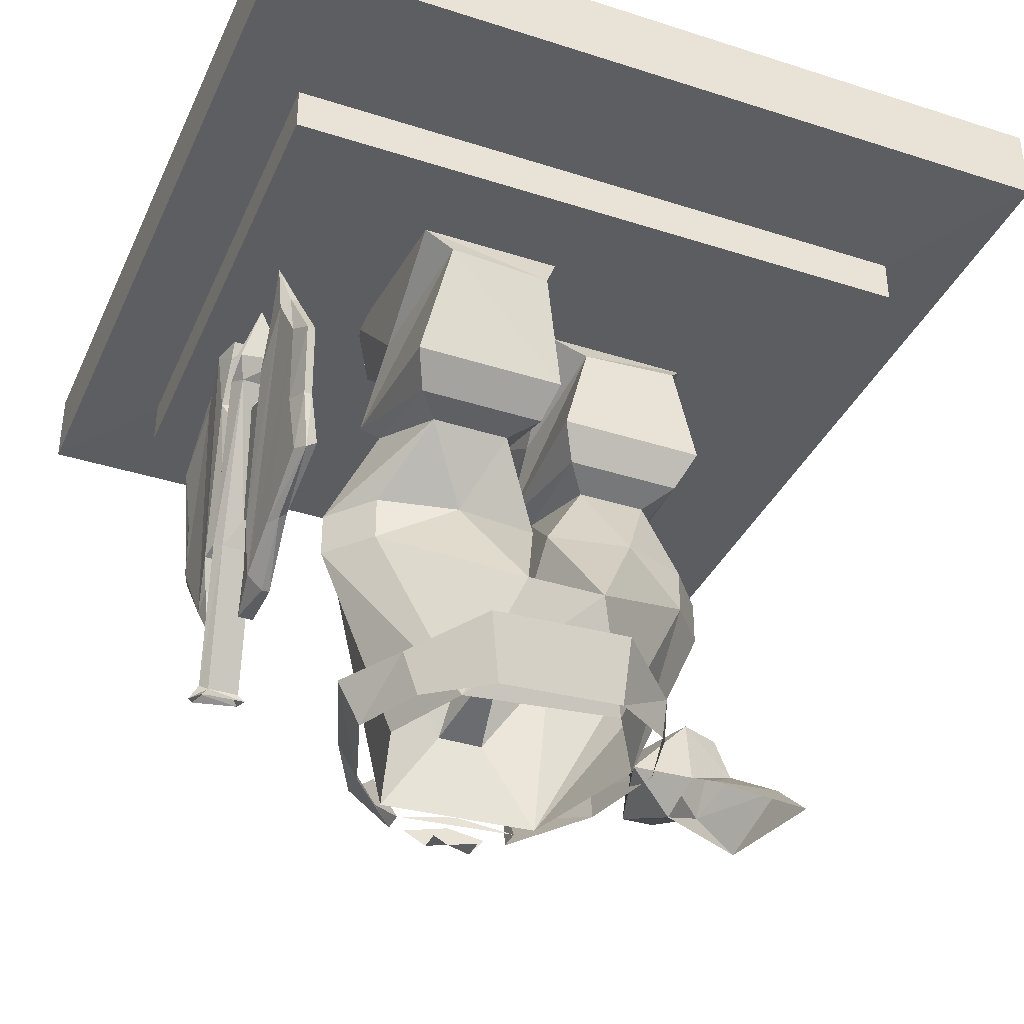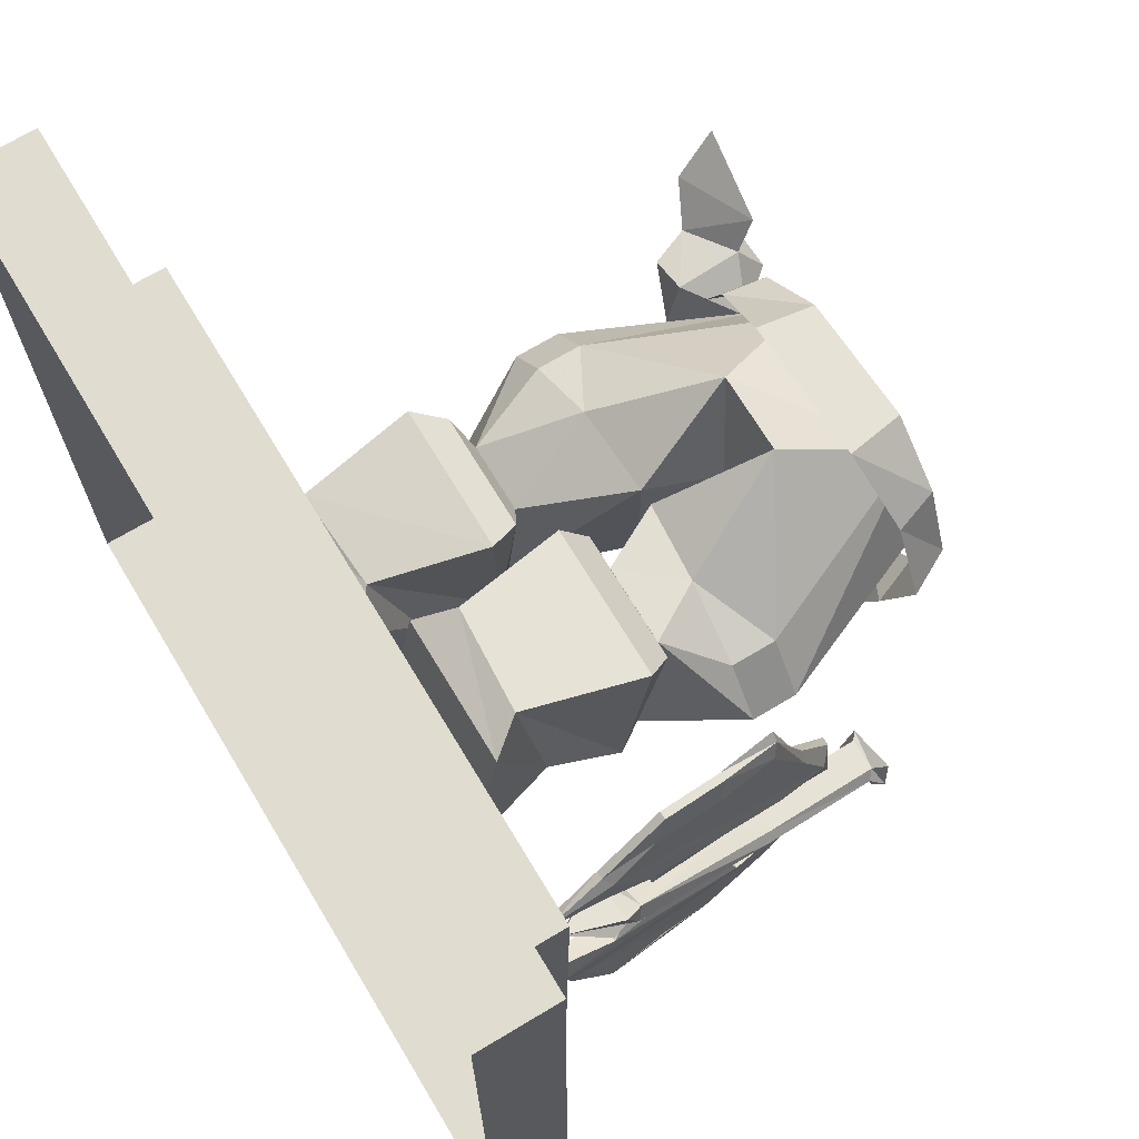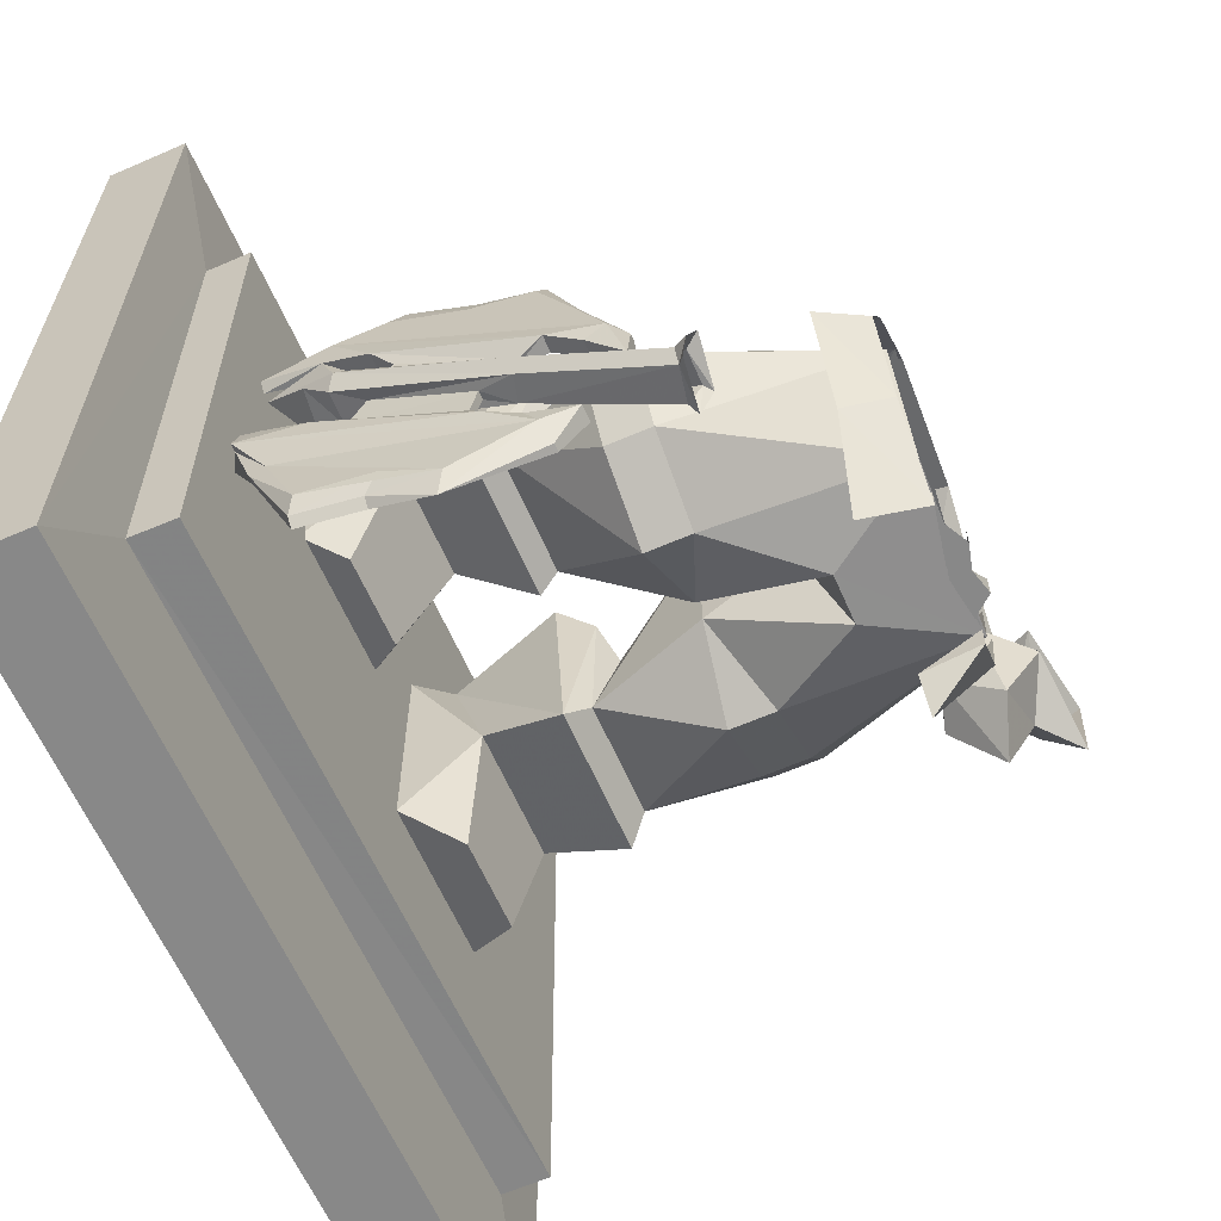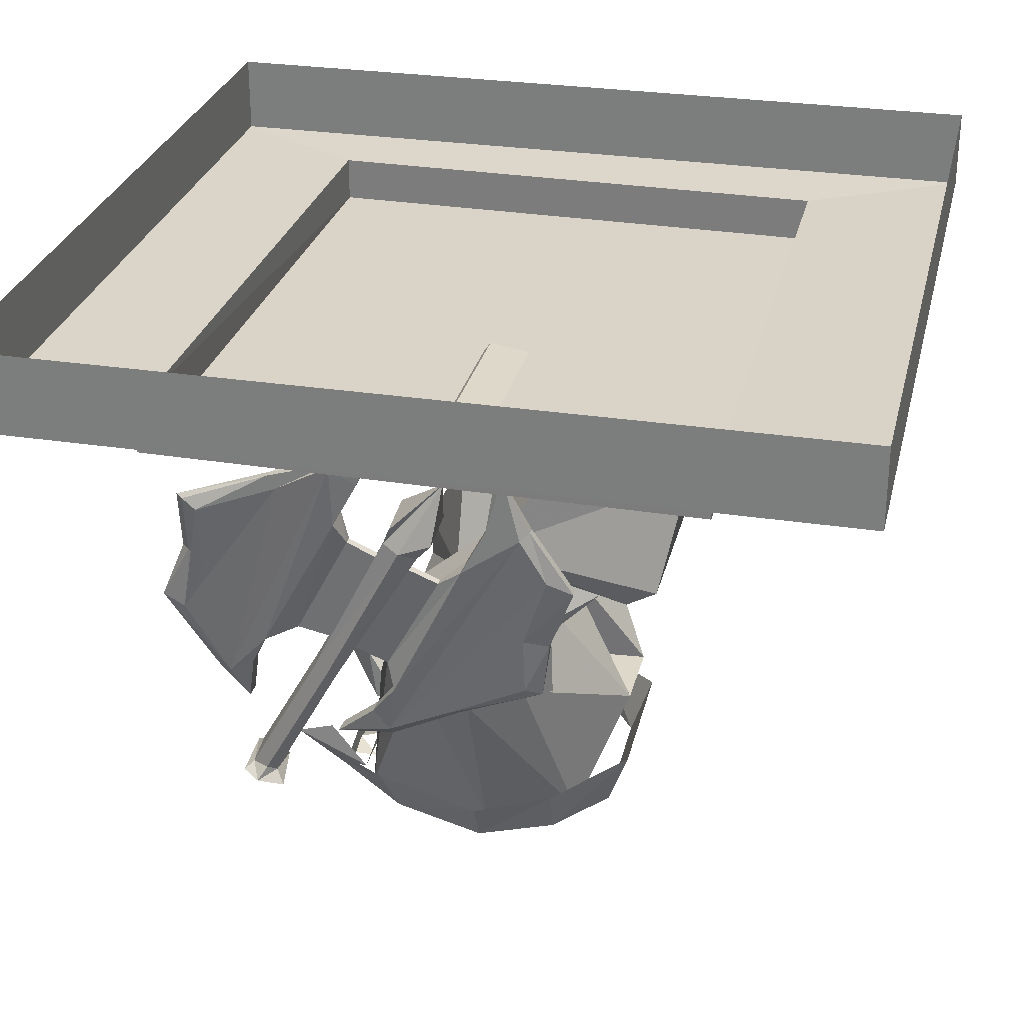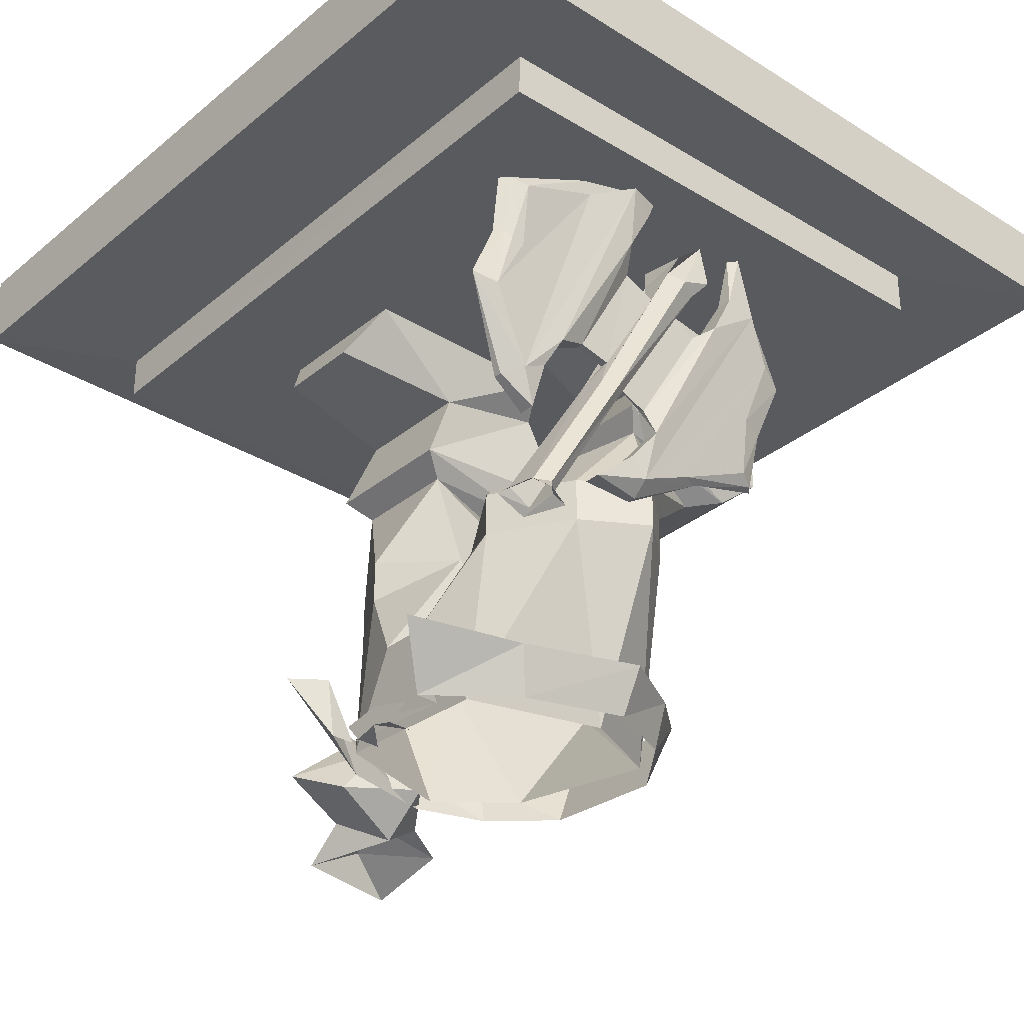
<metadata>
{"format":"obj","ext":"obj","renderer":"f3d","projection":"perspective","resolution":1024,"background":"white","views":[{"elev":-36.6,"azim":-22.6,"up":"+Y"},{"elev":69.5,"azim":-121.0,"up":"+Z"},{"elev":-62.9,"azim":-66.3,"up":"+Z"},{"elev":28.5,"azim":-76.9,"up":"+Y"},{"elev":-31.8,"azim":-131.2,"up":"+Y"}]}
</metadata>
<code>
v 0.8516 -3.188 -0.07031
v 1.086 -3.062 -0.2266
v 1.281 -3.227 -0.2266
v 1.359 -3.031 0.125
v 1.398 -3.227 0.3203
v 0.9297 -3.156 0.2812
v 1.164 -2.938 0.007812
v 0.8906 -3.062 0.125
v 0.8906 -2.75 0.08594
v 0.6562 -2.969 -0.03125
v 0.7734 -3.031 -0.4219
v 1.008 -2.938 -0.5703
v 0.9297 -2.719 -0.3047
v 1.086 -2.75 0.007812
v 0.7344 -2.781 -0.2266
v -0.3906 -2.781 0.7031
v -0.6953 -2.875 0.3594
v -0.6172 -3.094 0.3594
v -0.3125 -3.094 0.5938
v 0.3125 -2.75 0.7031
v 0.3125 -3.062 0.5938
v 0.6562 -2.812 0.3594
v 0.625 -3.031 0.3594
v 0.8125 -2.812 0.007812
v 0.7344 -3.031 0.007812
v 0.6562 -2.812 -0.5391
v 0.625 -3.031 -0.4609
v 0.4297 -2.781 -1.039
v 0.3125 -3.062 -0.8438
v 0.3125 -2.781 -0.8828
v 0.3125 -3.062 -0.7266
v -0.8906 -2.875 0.007812
v -0.7734 -3.094 0.007812
v -0.6172 -3.094 -0.4609
v -0.6953 -2.875 -0.5391
v -0.3125 -3.094 -0.8438
v -0.4688 -2.812 -1.039
v -0.3125 -3.094 -0.7266
v -0.3906 -2.812 -0.8828
v 0 -3.031 -0.7266
v -0.2344 -3.094 -0.8438
v 0 -3.125 -0.8438
v -0.1172 -3.156 -0.8438
v -0.1172 -3.156 -0.7266
v 0 -3.031 -0.8438
v 0.1953 -3.062 -0.8438
v 0.1172 -3.156 -0.8438
v 0.1172 -3.156 -0.7266
v -1.203 -2.078 -0.3828
v -1.164 -2.242 -0.3047
v -1.164 -2.242 -0.5703
v -1.242 -2.242 -0.5703
v -1.281 -2.078 -0.3828
v -1.242 -1.922 -0.2656
v -1.203 -2.016 0.04688
v -1.242 -2.047 0.04688
v -1.203 -2.242 -0.3047
v -1.281 -2.172 -0.3047
v -1.32 -1.922 -0.2656
v -1.242 -1.766 -0.3047
v -1.203 -1.891 0.4766
v -1.242 -1.891 0.4375
v -1.281 -2.047 -0.03125
v -1.281 -1.734 -0.4609
v -1.32 -1.227 -0.1875
v -1.32 -1.289 -0.03125
v -1.242 -1.602 0.4766
v -1.281 -1.602 0.4766
v -1.281 -1.859 0.3594
v -1.32 -1.57 0.3594
v -1.359 -1.227 0.4766
v -1.398 -1 0.3594
v -1.398 -1.195 0.08594
v -1.281 -1.797 -0.3047
v -1.359 -1.859 -0.5391
v -1.203 -1.859 -0.5391
v -1.281 -1.094 -0.1484
v -1.359 -1.227 -0.1875
v -1.359 -1.289 -0.03125
v -1.281 -1.195 0.08594
v -1.281 -1.289 0.5938
v -1.32 -1.289 0.5938
v -1.32 -0.9688 0.2031
v -1.32 -0.9688 0.3984
v -1.398 -0.9688 0.2031
v -1.359 -0.6875 0.2422
v -1.398 -0.6875 0.2812
v -1.359 -0.9688 0.3984
v -1.359 -0.6875 -0.3438
v -1.359 -0.75 -0.3828
v -1.359 -0.6484 -0.5
v -1.438 -0.6875 -0.3438
v -1.438 -0.7812 -0.3828
v -1.438 -1 -0.5
v -1.32 -0.9688 -0.5
v -1.398 -0.7812 -0.8047
v -1.438 -0.6875 -0.5
v -1.477 -0.6875 -0.5
v -1.359 -1.703 -0.8828
v -1.32 -1.633 -0.7266
v -1.359 -1.125 -0.4609
v -1.32 -1.125 -0.4609
v -1.281 -1.703 -0.8828
v -1.32 -1.258 -1.273
v -1.359 -0.9688 -1.273
v -1.438 -0.7812 -0.8047
v -1.438 -0.8438 -0.7656
v -1.32 -1.922 -1.078
v -1.32 -1.859 -0.9609
v -1.281 -1.633 -0.7266
v -1.281 -1.664 -0.5703
v -1.32 -1.664 -0.5703
v -1.359 -1.195 -0.3047
v -1.32 -1.195 -0.3047
v -1.32 -1.539 -1.391
v -1.359 -1.258 -1.234
v -1.398 -0.9688 -1.234
v -1.438 -1 -1.156
v -1.359 -1.57 -1.273
v -1.242 -1.953 -1.156
v -1.281 -2.078 -1
v -1.242 -1.859 -0.9609
v -1.203 -1.953 -1.156
v -1.203 -2.078 -1
v -1.281 -1.062 -0.2656
v -1.242 -1.797 -0.6484
v -1.359 -1.828 -0.6484
v -1.438 -1.062 -0.2656
v -1.477 -0.9688 -0.2266
v -1.242 -0.9375 -0.2266
v -1.242 -1 -0.03125
v -1.125 -2.43 -1
v -1.281 -2.461 -1
v -1.32 -2.461 -0.9219
v -1.398 -1.828 -0.5703
v -1.477 -1.094 -0.1875
v -1.398 -0.75 0.007812
v -1.242 -0.9688 -0.1094
v -1.477 -1.031 -0.03125
v -1.438 -1.125 -0.1094
v -1.125 -2.492 -0.8828
v -1.086 -2.461 -1.039
v -1.32 -2.492 -1.039
v -1.359 -2.523 -0.9609
v -1.281 -2.492 -0.8828
v -1.086 -2.523 -0.8828
v -1.32 -2.555 -0.8438
v -1.398 -1.32 -1.156
v -0.2734 -1.031 0.3203
v -0.7344 -0.8125 -0.2266
v -0.3125 -0.8125 -0.2266
v -0.1562 -0.6172 -0.07031
v -0.1562 -0.7812 0.9375
v -0.2344 -0.9688 1.016
v -0.1562 -1.383 0.04688
v -0.8125 -1.031 0.3203
v -0.8516 -0.6172 -0.07031
v -0.8516 -0.7812 0.9375
v -0.7344 -0.9375 1.016
v -0.1172 -1.508 0.8984
v -0.1562 -1.633 0.7422
v -0.1953 -1.477 0.125
v -0.8516 -1.383 0.04688
v -0.8516 -1.508 0.8984
v -0.7734 -1.633 0.7422
v -0.6562 -1.664 0.5938
v -0.2734 -1.664 0.5938
v -0.03906 -2.016 -0.3047
v -0.4297 -1.953 -0.5391
v -0.7734 -1.477 0.125
v 0.1953 -0.9688 -0.2656
v 0.8125 -0.9688 -0.2656
v 0.1562 -1.352 -0.4219
v 0.2734 -0.7812 0.3594
v 0.1172 -0.6484 0.2812
v 0.1172 -0.6484 -0.7656
v 0.3125 -0.875 -0.8828
v 0.7344 -0.875 -0.8828
v 0.8516 -0.6484 -0.7656
v 0.8516 -0.6484 0.2812
v 0.7734 -0.75 0.3594
v 0.8516 -1.352 -0.4219
v 0.2344 -1.445 -0.3047
v 0.1953 -1.477 0.3203
v 0.1172 -1.32 0.4375
v 0.8516 -1.32 0.4375
v 0.7734 -1.477 0.3203
v 0.7734 -1.445 -0.3047
v 0.4297 -1.953 -0.5391
v 0.03906 -2.016 -0.3047
v 0.03906 -2.016 0.3594
v 0.3125 -1.539 0.1641
v 0.6562 -1.539 0.1641
v 1.008 -1.953 0.007812
v 0.8125 -1.953 -0.3047
v 0.8125 -2.172 -0.3047
v 0.4297 -2.172 -0.5391
v 0.1172 -2.617 -0.6875
v 0 -2.43 -0.1094
v 0 -2.43 0.08594
v 0.1953 -2.523 0.6719
v 0.4688 -1.984 0.3984
v 0.8125 -1.953 0.2422
v 1.008 -2.172 0.007812
v -1.008 -1.953 0.007812
v -0.8125 -1.953 0.2422
v -0.4297 -1.984 0.3594
v -0.03906 -2.016 0.3594
v -0.1172 -2.617 -0.6875
v -0.4297 -2.172 -0.5391
v -0.8125 -2.172 -0.3047
v -0.8125 -1.953 -0.3047
v -1.008 -2.172 0.007812
v -0.8125 -2.172 0.2422
v -0.1953 -2.523 0.6719
v -0.4297 -3.094 0.4375
v 0.3906 -3 0.3984
v 0.8125 -2.172 0.2422
v 0.625 -3.031 0.007812
v 0.3906 -3.062 -0.6484
v -0.6172 -3.094 0.007812
v -0.4297 -3.094 -0.6484
v 2 -0.4141 2
v 2 -0.03125 2
v -2 -0.03125 2
v -2 -0.4141 2
v 1.594 -0.4297 1.25
v 1.633 -0.4297 -1.312
v 2 -0.4141 -2
v 2 -0.03125 -2
v -2 -0.03125 -2
v -2 -0.4141 -2
v -1.594 -0.4297 -1.344
v -1.633 -0.4297 1.25
v 1.594 -0.6484 1.25
v 1.633 -0.6484 -1.312
v -1.594 -0.6484 -1.352
v -1.633 -0.6484 1.25
f 1 2 3
f 3 2 4
f 3 4 5
f 5 4 6
f 6 4 7
f 6 7 8
f 8 7 9
f 8 9 10
f 8 10 1
f 1 10 11
f 1 11 2
f 2 11 12
f 2 12 13
f 2 13 14
f 2 14 7
f 2 7 4
f 10 9 15
f 10 15 11
f 11 15 12
f 12 15 13
f 13 15 9
f 13 9 14
f 14 9 7
f 16 17 18
f 16 18 19
f 16 19 20
f 20 19 21
f 20 21 22
f 22 21 23
f 22 23 24
f 24 23 25
f 24 25 26
f 26 25 27
f 26 27 28
f 28 27 29
f 28 29 30
f 30 29 31
f 17 32 33
f 17 33 18
f 34 33 32
f 34 32 35
f 34 35 36
f 36 35 37
f 36 37 38
f 38 37 39
f 40 31 38
f 41 42 43
f 43 42 44
f 41 45 42
f 42 45 46
f 42 46 47
f 42 47 48
f 49 50 51
f 49 51 52
f 49 52 53
f 49 53 54
f 49 54 55
f 49 55 50
f 50 55 56
f 50 56 57
f 50 57 51
f 51 57 52
f 52 57 58
f 52 58 53
f 53 58 59
f 53 59 54
f 54 59 60
f 54 60 55
f 55 60 61
f 55 61 62
f 55 62 56
f 56 62 63
f 56 63 58
f 56 58 57
f 60 64 65
f 60 65 66
f 60 66 67
f 60 67 61
f 61 67 62
f 62 67 68
f 62 68 69
f 62 69 63
f 63 69 70
f 63 70 71
f 63 71 58
f 58 71 72
f 58 72 59
f 59 72 73
f 59 73 74
f 59 74 60
f 60 74 64
f 64 74 64
f 64 64 75
f 64 75 76
f 64 76 77
f 64 77 65
f 65 77 78
f 65 78 66
f 66 78 79
f 66 79 80
f 66 80 67
f 67 80 81
f 67 81 82
f 67 82 68
f 68 82 70
f 68 70 69
f 83 84 81
f 83 81 80
f 83 80 73
f 83 73 85
f 83 85 86
f 83 86 84
f 84 86 87
f 84 87 88
f 84 88 81
f 81 88 82
f 82 88 71
f 82 71 70
f 89 90 91
f 89 91 92
f 89 92 93
f 89 93 90
f 90 93 94
f 90 94 95
f 90 95 96
f 90 96 91
f 91 96 97
f 91 97 92
f 92 97 98
f 92 98 93
f 93 98 94
f 94 98 99
f 94 99 100
f 94 100 101
f 94 101 95
f 95 101 102
f 95 102 103
f 95 103 104
f 95 104 105
f 95 105 96
f 96 105 106
f 96 106 97
f 97 106 107
f 97 107 98
f 98 107 108
f 98 108 99
f 99 108 109
f 99 109 103
f 99 103 110
f 99 110 100
f 100 110 111
f 100 111 112
f 100 112 101
f 101 112 113
f 101 113 102
f 102 113 114
f 102 114 110
f 102 110 103
f 103 115 104
f 104 115 116
f 104 116 105
f 105 116 117
f 105 117 106
f 106 117 118
f 106 118 107
f 107 118 119
f 107 119 108
f 108 119 115
f 108 115 120
f 108 120 121
f 108 121 109
f 109 121 122
f 109 122 103
f 103 122 115
f 115 122 123
f 115 123 120
f 120 123 124
f 120 124 121
f 121 124 122
f 122 124 123
f 114 111 110
f 111 114 125
f 111 125 126
f 111 126 112
f 112 126 127
f 112 127 113
f 113 127 128
f 113 128 114
f 114 128 125
f 125 128 129
f 125 129 130
f 125 130 131
f 125 131 77
f 125 77 76
f 125 76 126
f 126 76 132
f 126 132 133
f 126 133 127
f 127 133 134
f 127 134 135
f 127 135 136
f 127 136 128
f 128 136 137
f 128 137 129
f 129 137 130
f 130 137 138
f 130 138 131
f 131 138 137
f 131 137 139
f 131 139 140
f 131 140 77
f 77 140 78
f 78 140 64
f 78 64 79
f 79 64 74
f 79 74 73
f 79 73 80
f 76 141 132
f 132 141 142
f 132 142 133
f 133 142 143
f 133 143 144
f 133 144 134
f 134 144 145
f 134 145 75
f 134 75 135
f 135 75 140
f 135 140 136
f 136 140 139
f 136 139 137
f 141 146 142
f 146 141 145
f 146 145 147
f 147 145 144
f 141 76 75
f 141 75 145
f 140 75 64
f 72 88 87
f 72 87 85
f 72 85 73
f 88 72 71
f 115 115 123
f 115 115 116
f 116 115 119
f 116 119 148
f 116 148 117
f 117 148 118
f 118 148 119
f 85 87 86
f 149 150 151
f 149 151 152
f 149 152 153
f 149 153 154
f 149 154 155
f 149 155 156
f 149 156 150
f 150 156 157
f 150 157 151
f 151 157 152
f 152 157 158
f 152 158 153
f 153 158 154
f 154 158 159
f 154 159 160
f 154 160 155
f 155 160 161
f 155 161 162
f 155 162 163
f 155 163 156
f 156 163 159
f 156 159 158
f 156 158 157
f 159 164 160
f 160 164 165
f 160 165 161
f 161 165 166
f 161 166 167
f 161 167 162
f 162 167 168
f 162 168 169
f 162 169 170
f 162 170 163
f 163 170 165
f 163 165 164
f 163 164 159
f 171 172 173
f 171 173 174
f 171 174 175
f 171 175 176
f 171 176 177
f 171 177 178
f 171 178 172
f 172 178 179
f 172 179 180
f 172 180 181
f 172 181 182
f 172 182 173
f 173 182 183
f 173 183 184
f 173 184 185
f 173 185 174
f 174 185 181
f 174 181 180
f 174 180 175
f 175 180 179
f 175 179 176
f 176 179 177
f 177 179 178
f 185 186 181
f 181 186 182
f 182 186 187
f 182 187 188
f 182 188 183
f 183 188 189
f 183 189 190
f 183 190 191
f 183 191 192
f 183 192 184
f 184 192 193
f 184 193 187
f 184 187 185
f 185 187 186
f 187 193 188
f 188 193 194
f 188 194 195
f 188 195 189
f 189 195 196
f 189 196 197
f 189 197 190
f 190 197 198
f 190 198 199
f 190 199 200
f 190 200 191
f 191 200 201
f 191 201 202
f 191 202 192
f 192 202 193
f 193 202 203
f 193 203 194
f 194 203 204
f 194 204 196
f 194 196 195
f 170 166 165
f 166 170 205
f 166 205 206
f 166 206 207
f 166 207 167
f 167 207 208
f 167 208 168
f 168 208 200
f 168 200 199
f 168 199 209
f 168 209 210
f 168 210 169
f 169 210 211
f 169 211 212
f 169 212 170
f 170 212 205
f 205 212 213
f 205 213 214
f 205 214 206
f 206 214 207
f 207 214 215
f 207 215 208
f 208 215 200
f 200 215 201
f 201 215 216
f 201 216 217
f 201 217 218
f 201 218 202
f 202 218 203
f 203 218 204
f 204 218 219
f 204 219 220
f 204 220 196
f 196 220 197
f 197 220 198
f 198 220 209
f 198 209 199
f 214 216 215
f 216 214 213
f 216 213 221
f 221 213 211
f 221 211 222
f 222 211 210
f 222 210 209
f 222 209 220
f 219 218 217
f 213 212 211
f 223 224 225
f 223 225 226
f 223 229 224
f 224 229 230
f 230 229 231
f 231 229 232
f 231 232 226
f 231 226 225
f 223 226 227
f 223 227 228
f 223 228 229
f 232 229 228
f 232 228 233
f 232 233 234
f 232 234 226
f 226 234 227
f 235 238 236
f 236 238 237
f 227 234 235
f 227 235 236
f 227 236 228
f 228 236 233
f 233 236 237
f 233 237 238
f 233 238 234
f 234 238 235

</code>
